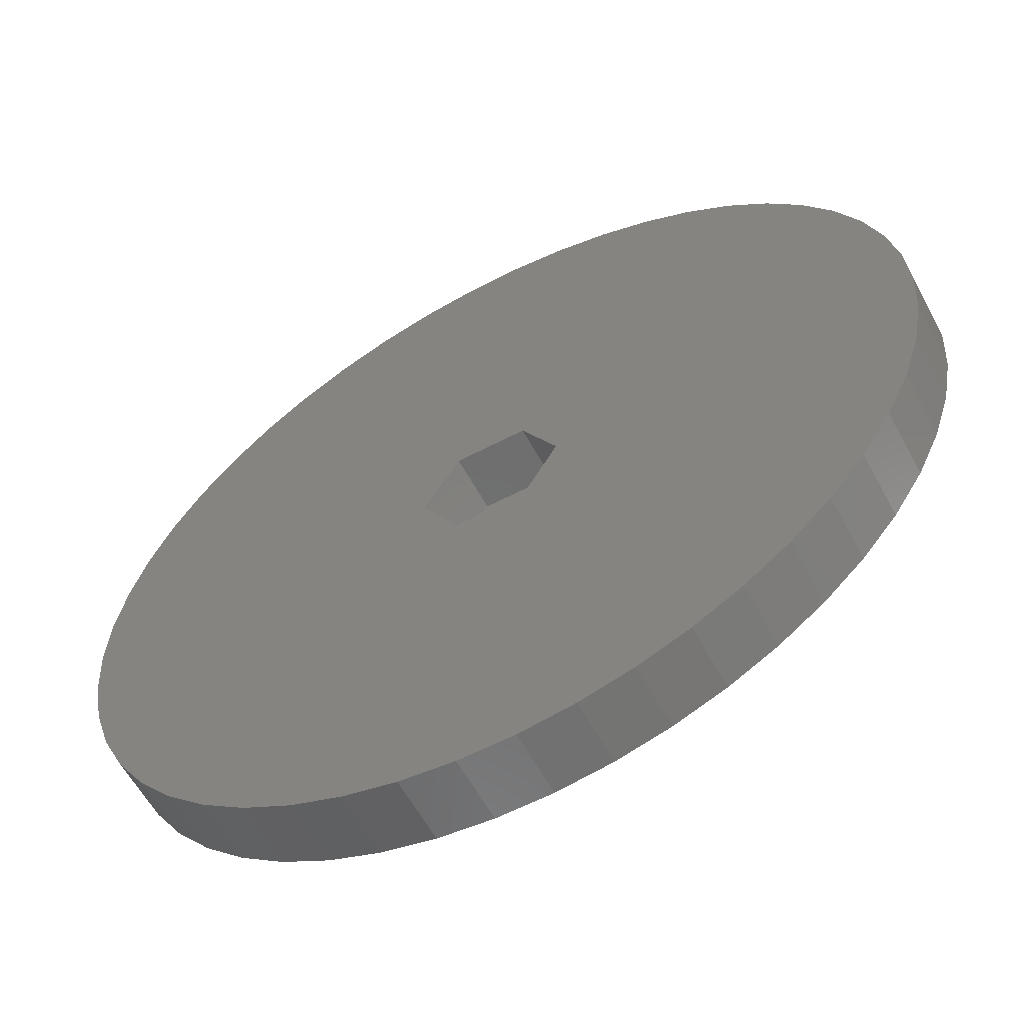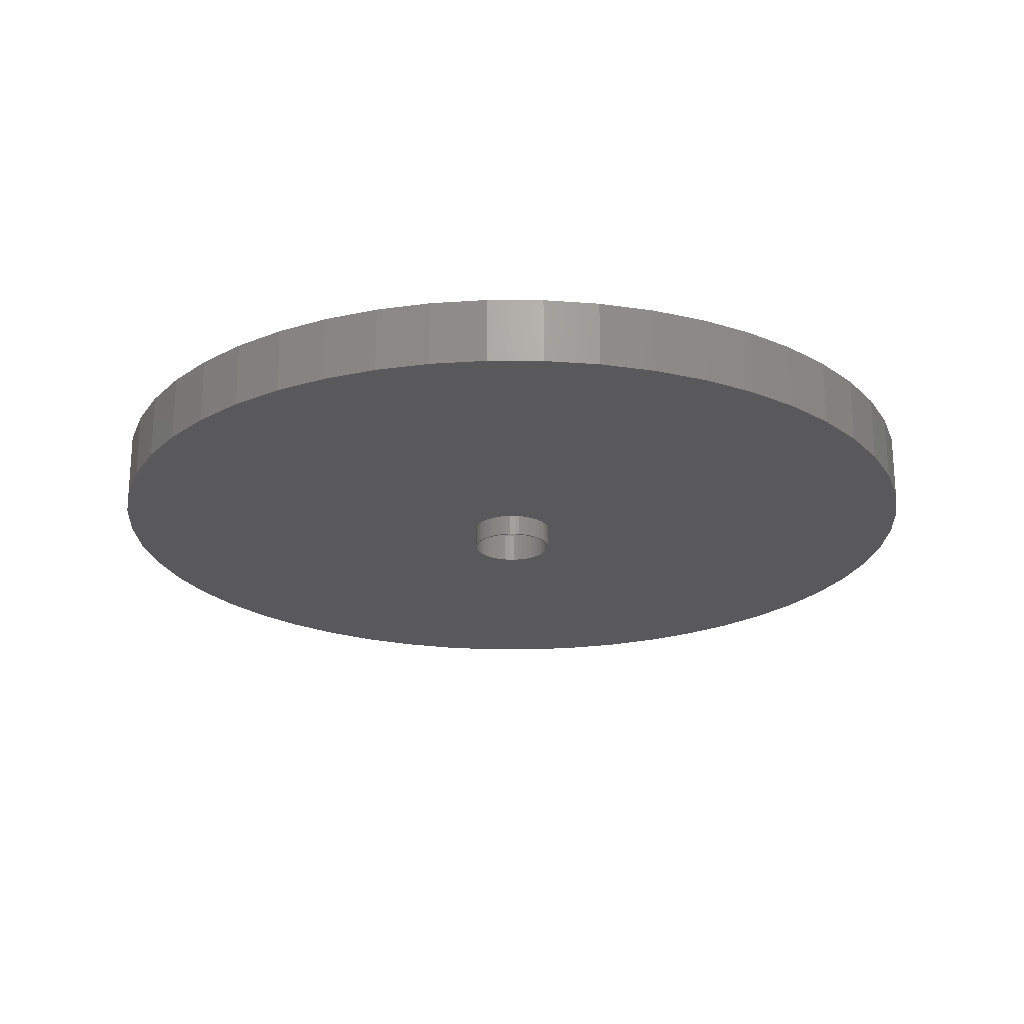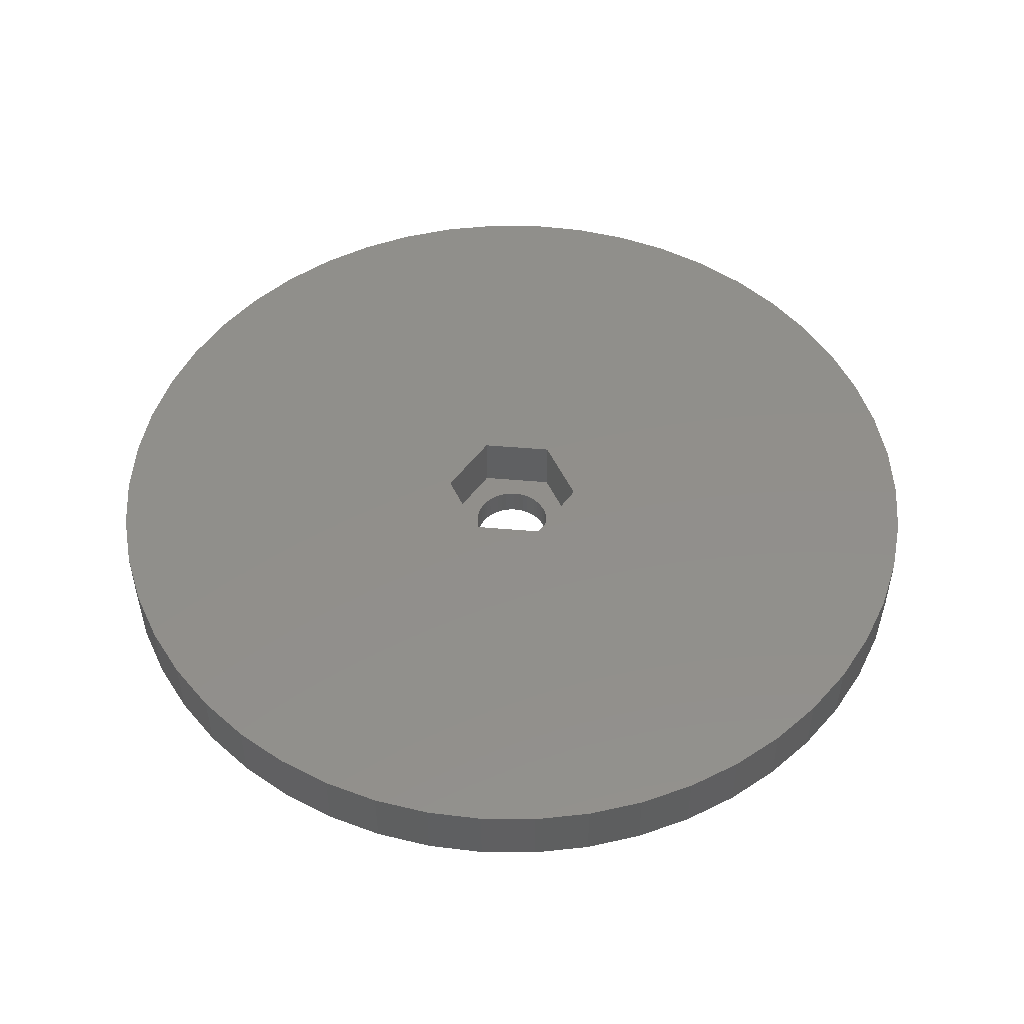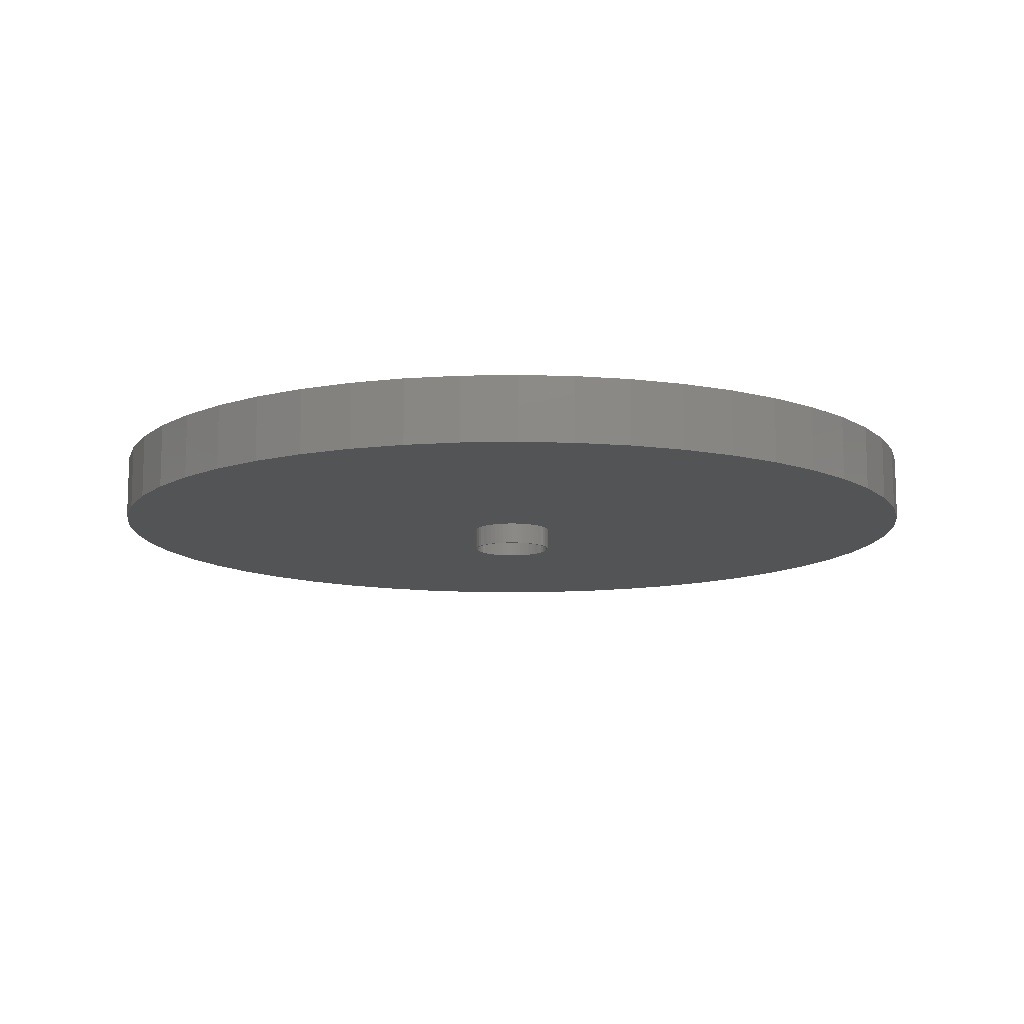
<metadata>
{"format":"stl","ext":"stl","renderer":"f3d","projection":"perspective","resolution":1024,"background":"white","views":[{"elev":-59.5,"azim":28.3,"up":"+Y"},{"elev":-22.2,"azim":-137.2,"up":"+Z"},{"elev":50.5,"azim":65.3,"up":"+Z"},{"elev":-11.6,"azim":103.7,"up":"+Z"}]}
</metadata>
<code>
# stl→obj: 312 verts, 624 faces
v 27.89 11.04 0
v 26.29 14.45 -4.5
v 26.29 14.45 0
v 27.89 11.04 -4.5
v 24.27 17.63 -4.5
v 24.27 17.63 0
v 9.271 28.53 -4.5
v 5.621 29.47 0
v 9.271 28.53 0
v 5.621 29.47 -4.5
v 12.77 27.14 -4.5
v 12.77 27.14 0
v -9.271 28.53 -4.5
v -12.77 27.14 0
v -9.271 28.53 0
v -12.77 27.14 -4.5
v -27.89 11.04 -4.5
v -26.29 14.45 0
v -26.29 14.45 -4.5
v -27.89 11.04 0
v 29.06 -7.461 0
v 29.76 -3.76 -4.5
v 29.76 -3.76 0
v 29.06 -7.461 -4.5
v 1.884 29.94 0
v 1.884 29.94 -4.5
v 19.12 23.12 -4.5
v 16.07 25.33 0
v 19.12 23.12 0
v 16.07 25.33 -4.5
v -29.76 3.76 -4.5
v -29.06 7.461 0
v -29.06 7.461 -4.5
v -29.76 3.76 0
v -24.27 17.63 -4.5
v -21.87 20.54 0
v -21.87 20.54 -4.5
v -24.27 17.63 0
v -16.07 25.33 0
v -16.07 25.33 -4.5
v -5.621 29.47 -4.5
v -5.621 29.47 0
v 30 0 0
v 29.76 3.76 -4.5
v 29.76 3.76 0
v 30 0 -4.5
v 12.77 -27.14 -4.5
v 16.07 -25.33 0
v 12.77 -27.14 0
v 16.07 -25.33 -4.5
v 27.89 -11.04 0
v 27.89 -11.04 -4.5
v -21.87 -20.54 -4.5
v -19.12 -23.12 0
v -21.87 -20.54 0
v -19.12 -23.12 -4.5
v -26.29 -14.45 -4.5
v -27.89 -11.04 0
v -27.89 -11.04 -4.5
v -26.29 -14.45 0
v 29.06 7.461 -4.5
v 29.06 7.461 0
v 21.87 20.54 -4.5
v 21.87 20.54 0
v -1.884 29.94 0
v -1.884 29.94 -4.5
v -30 0 -4.5
v -30 0 0
v 4.847 0 0
v 2.423 4.197 0
v 26.29 -14.45 0
v 2.423 -4.197 0
v 24.27 -17.63 0
v 21.87 -20.54 0
v 19.12 -23.12 0
v 9.271 -28.53 0
v -2.423 4.197 0
v 5.621 -29.47 0
v 1.884 -29.94 0
v -1.884 -29.94 0
v -2.423 -4.197 0
v -4.847 0 0
v -5.621 -29.47 0
v -9.271 -28.53 0
v -19.12 23.12 0
v -12.77 -27.14 0
v -16.07 -25.33 0
v -24.27 -17.63 0
v -29.06 -7.461 0
v -29.76 -3.76 0
v -19.12 23.12 -4.5
v -1.884 -29.94 -4.5
v 1.884 -29.94 -4.5
v -29.06 -7.461 -4.5
v -24.27 -17.63 -4.5
v 5.621 -29.47 -4.5
v 9.271 -28.53 -4.5
v 24.27 -17.63 -4.5
v 21.87 -20.54 -4.5
v 26.29 -14.45 -4.5
v -9.271 -28.53 -4.5
v -5.621 -29.47 -4.5
v 2.875 0 -4.5
v 2.852 -0.3603 -4.5
v 2.785 -0.715 -4.5
v 2.852 0.3603 -4.5
v 2.673 -1.058 -4.5
v 2.519 -1.385 -4.5
v 2.785 0.715 -4.5
v 2.326 -1.69 -4.5
v 2.096 -1.968 -4.5
v 19.12 -23.12 -4.5
v 2.673 1.058 -4.5
v 1.833 -2.215 -4.5
v 1.54 -2.427 -4.5
v 2.519 1.385 -4.5
v 1.224 -2.601 -4.5
v 0.8884 -2.734 -4.5
v 2.326 1.69 -4.5
v 0.5387 -2.824 -4.5
v 0.1805 -2.869 -4.5
v -0.1805 -2.869 -4.5
v -0.5387 -2.824 -4.5
v -0.8884 -2.734 -4.5
v -1.224 -2.601 -4.5
v -12.77 -27.14 -4.5
v -1.54 -2.427 -4.5
v -16.07 -25.33 -4.5
v -1.833 -2.215 -4.5
v -2.096 -1.968 -4.5
v -2.326 -1.69 -4.5
v 2.096 1.968 -4.5
v 1.833 2.215 -4.5
v 1.54 2.427 -4.5
v 1.224 2.601 -4.5
v 0.8884 2.734 -4.5
v 0.5387 2.824 -4.5
v 0.1805 2.869 -4.5
v -0.1805 2.869 -4.5
v -0.5387 2.824 -4.5
v -0.8884 2.734 -4.5
v -1.224 2.601 -4.5
v -1.54 2.427 -4.5
v -1.833 2.215 -4.5
v -2.096 1.968 -4.5
v -2.326 1.69 -4.5
v -2.519 1.385 -4.5
v -2.673 1.058 -4.5
v -2.785 0.715 -4.5
v -2.852 0.3603 -4.5
v -2.875 0 -4.5
v -2.519 -1.385 -4.5
v -2.673 -1.058 -4.5
v -2.785 -0.715 -4.5
v -2.852 -0.3603 -4.5
v -29.76 -3.76 -4.5
v -2.785 0.715 -6
v -2.673 1.058 -6
v 2.326 1.69 -6
v 2.519 1.385 -6
v 0.8884 2.734 -6
v 0.5387 2.824 -6
v 1.224 2.601 -6
v -0.8884 2.734 -6
v -1.224 2.601 -6
v -2.519 1.385 -6
v 2.875 0 -6
v 2.852 -0.3603 -6
v 0.8884 -2.734 -6
v 1.224 -2.601 -6
v 2.096 1.968 -6
v 1.833 2.215 -6
v -2.326 1.69 -6
v -2.096 1.968 -6
v -0.1805 2.869 -6
v -0.5387 2.824 -6
v -1.833 2.215 -6
v 2.852 0.3603 -6
v 2.673 -1.058 -6
v 2.519 -1.385 -6
v 0.5387 -2.824 -6
v 0.1805 2.869 -6
v 1.54 2.427 -6
v -2.875 0 -6
v -2.852 0.3603 -6
v -1.54 2.427 -6
v 2.785 -0.715 -6
v 0.1805 -2.869 -6
v 2.673 1.058 -6
v 2.785 0.715 -6
v 1.54 -2.427 -6
v 1.833 -2.215 -6
v 2.096 -1.968 -6
v 2.326 -1.69 -6
v -1.224 -2.601 -6
v -0.8884 -2.734 -6
v -0.5387 -2.824 -6
v -0.1805 -2.869 -6
v -2.852 -0.3603 -6
v -2.519 -1.385 -6
v -2.673 -1.058 -6
v -2.785 -0.715 -6
v -2.096 -1.968 -6
v -1.833 -2.215 -6
v -1.54 -2.427 -6
v 2.75 0 -6
v 2.728 -0.3447 -6
v 2.728 0.3447 -6
v 2.664 -0.6839 -6
v 2.557 -1.012 -6
v 2.41 -1.325 -6
v 2.225 -1.616 -6
v 2.005 -1.883 -6
v 1.753 -2.119 -6
v 1.474 -2.322 -6
v 1.171 -2.488 -6
v 0.8498 -2.615 -6
v 0.5153 -2.701 -6
v 0.1727 -2.745 -6
v -0.1727 -2.745 -6
v -0.5153 -2.701 -6
v -0.8498 -2.615 -6
v -1.171 -2.488 -6
v -1.474 -2.322 -6
v -1.753 -2.119 -6
v -2.005 -1.883 -6
v -2.225 -1.616 -6
v -2.326 -1.69 -6
v -2.41 -1.325 -6
v -2.557 -1.012 -6
v -2.664 -0.6839 -6
v -2.728 -0.3447 -6
v 2.664 0.6839 -6
v 2.557 1.012 -6
v 2.41 1.325 -6
v 2.225 1.616 -6
v 2.005 1.883 -6
v 1.753 2.119 -6
v 1.474 2.322 -6
v 1.171 2.488 -6
v 0.8498 2.615 -6
v 0.5153 2.701 -6
v 0.1727 2.745 -6
v -0.1727 2.745 -6
v -0.5153 2.701 -6
v -0.8498 2.615 -6
v -1.171 2.488 -6
v -1.474 2.322 -6
v -1.753 2.119 -6
v -2.005 1.883 -6
v -2.225 1.616 -6
v -2.41 1.325 -6
v -2.557 1.012 -6
v -2.664 0.6839 -6
v -2.728 0.3447 -6
v -2.75 0 -6
v -2.423 4.197 -4
v 2.423 4.197 -4
v -4.847 0 -4
v 2.423 -4.197 -4
v -2.423 -4.197 -4
v 4.847 0 -4
v 2.728 0.3447 -4
v 2.75 0 -4
v 2.664 0.6839 -4
v 2.557 1.012 -4
v 2.41 1.325 -4
v 2.225 1.616 -4
v 2.005 1.883 -4
v 1.753 2.119 -4
v 1.474 2.322 -4
v 1.171 2.488 -4
v 0.8498 2.615 -4
v 0.5153 2.701 -4
v 0.1727 2.745 -4
v -0.1727 2.745 -4
v -0.5153 2.701 -4
v -0.8498 2.615 -4
v -1.171 2.488 -4
v -1.474 2.322 -4
v -1.753 2.119 -4
v -2.005 1.883 -4
v -2.225 1.616 -4
v -2.41 1.325 -4
v -2.557 1.012 -4
v -2.664 0.6839 -4
v -2.728 0.3447 -4
v -2.75 0 -4
v 2.728 -0.3447 -4
v 2.664 -0.6839 -4
v 2.557 -1.012 -4
v 2.41 -1.325 -4
v 2.225 -1.616 -4
v 2.005 -1.883 -4
v 1.753 -2.119 -4
v 1.474 -2.322 -4
v 1.171 -2.488 -4
v 0.8498 -2.615 -4
v 0.5153 -2.701 -4
v 0.1727 -2.745 -4
v -0.1727 -2.745 -4
v -0.5153 -2.701 -4
v -0.8498 -2.615 -4
v -1.171 -2.488 -4
v -1.474 -2.322 -4
v -1.753 -2.119 -4
v -2.005 -1.883 -4
v -2.225 -1.616 -4
v -2.41 -1.325 -4
v -2.557 -1.012 -4
v -2.664 -0.6839 -4
v -2.728 -0.3447 -4
f 1 2 3
f 2 1 4
f 3 5 6
f 5 3 2
f 7 8 9
f 8 7 10
f 11 9 12
f 9 11 7
f 13 14 15
f 14 13 16
f 17 18 19
f 18 17 20
f 21 22 23
f 22 21 24
f 10 25 8
f 25 10 26
f 27 28 29
f 28 27 30
f 31 32 33
f 32 31 34
f 35 36 37
f 36 35 38
f 16 39 14
f 39 16 40
f 41 15 42
f 15 41 13
f 43 44 45
f 44 43 46
f 47 48 49
f 48 47 50
f 51 24 21
f 24 51 52
f 53 54 55
f 54 53 56
f 57 58 59
f 58 57 60
f 45 61 62
f 61 45 44
f 62 4 1
f 4 62 61
f 63 29 64
f 29 63 27
f 26 65 25
f 65 26 66
f 30 12 28
f 12 30 11
f 67 34 31
f 34 67 68
f 69 43 45
f 69 45 62
f 43 69 23
f 69 62 1
f 23 69 21
f 69 1 3
f 21 69 51
f 70 3 6
f 51 69 71
f 70 6 64
f 72 71 69
f 70 64 29
f 71 72 73
f 70 29 28
f 73 72 74
f 70 28 12
f 74 72 75
f 70 12 9
f 75 72 48
f 70 9 8
f 48 72 49
f 49 72 76
f 3 70 69
f 25 70 8
f 65 70 25
f 65 77 70
f 42 77 65
f 15 77 42
f 76 72 78
f 72 79 78
f 72 80 79
f 81 80 72
f 60 81 82
f 81 83 80
f 14 77 15
f 39 77 14
f 81 84 83
f 85 77 39
f 81 86 84
f 36 77 85
f 81 87 86
f 38 77 36
f 81 54 87
f 18 77 38
f 81 55 54
f 77 18 82
f 81 88 55
f 20 82 18
f 81 60 88
f 32 82 20
f 82 58 60
f 34 82 32
f 82 89 58
f 68 82 34
f 82 90 89
f 82 68 90
f 33 20 17
f 20 33 32
f 19 38 35
f 38 19 18
f 66 42 65
f 42 66 41
f 40 85 39
f 85 40 91
f 91 36 85
f 36 91 37
f 92 79 80
f 79 92 93
f 59 89 94
f 89 59 58
f 53 88 95
f 88 53 55
f 93 78 79
f 78 93 96
f 97 49 76
f 49 97 47
f 6 63 64
f 63 6 5
f 23 46 43
f 46 23 22
f 74 98 73
f 98 74 99
f 73 100 71
f 100 73 98
f 71 52 51
f 52 71 100
f 101 83 84
f 83 101 102
f 103 46 22
f 104 22 24
f 46 103 44
f 105 24 52
f 106 44 103
f 107 52 100
f 44 106 61
f 108 100 98
f 109 61 106
f 110 98 99
f 61 109 4
f 111 99 112
f 113 4 109
f 114 112 50
f 4 113 2
f 115 50 47
f 116 2 113
f 117 47 97
f 2 116 5
f 118 97 96
f 119 5 116
f 5 119 63
f 22 104 103
f 24 105 104
f 52 107 105
f 100 108 107
f 98 110 108
f 99 111 110
f 120 96 93
f 112 114 111
f 50 115 114
f 47 117 115
f 97 118 117
f 96 120 118
f 93 121 120
f 93 122 121
f 92 122 93
f 122 92 123
f 102 123 92
f 123 102 124
f 101 124 102
f 124 101 125
f 126 125 101
f 125 126 127
f 128 127 126
f 127 128 129
f 56 129 128
f 129 56 130
f 53 130 56
f 130 53 131
f 132 63 119
f 63 132 27
f 133 27 132
f 27 133 30
f 134 30 133
f 30 134 11
f 135 11 134
f 11 135 7
f 136 7 135
f 7 136 10
f 137 10 136
f 10 137 26
f 138 26 137
f 139 26 138
f 66 139 140
f 41 140 141
f 13 141 142
f 16 142 143
f 40 143 144
f 139 66 26
f 91 144 145
f 37 145 146
f 35 146 147
f 19 147 148
f 17 148 149
f 33 149 150
f 31 150 151
f 95 131 53
f 140 41 66
f 131 95 152
f 141 13 41
f 57 152 95
f 142 16 13
f 152 57 153
f 143 40 16
f 59 153 57
f 144 91 40
f 153 59 154
f 145 37 91
f 94 154 59
f 146 35 37
f 154 94 155
f 147 19 35
f 156 155 94
f 148 17 19
f 155 156 151
f 149 33 17
f 67 151 156
f 150 31 33
f 151 67 31
f 96 76 78
f 76 96 97
f 102 80 83
f 80 102 92
f 128 86 87
f 86 128 126
f 94 90 156
f 90 94 89
f 156 68 67
f 68 156 90
f 95 60 57
f 60 95 88
f 112 74 75
f 74 112 99
f 50 75 48
f 75 50 112
f 56 87 54
f 87 56 128
f 126 84 86
f 84 126 101
f 157 148 158
f 148 157 149
f 116 159 119
f 159 116 160
f 161 137 136
f 137 161 162
f 163 136 135
f 136 163 161
f 164 142 141
f 142 164 165
f 158 147 166
f 147 158 148
f 104 167 103
f 167 104 168
f 169 117 118
f 117 169 170
f 171 133 132
f 133 171 172
f 173 145 174
f 145 173 146
f 175 140 139
f 140 175 176
f 177 145 144
f 145 177 174
f 103 178 106
f 178 103 167
f 108 179 107
f 179 108 180
f 181 118 120
f 118 181 169
f 119 171 132
f 171 119 159
f 182 139 138
f 139 182 175
f 172 134 133
f 134 172 183
f 183 135 134
f 135 183 163
f 184 150 185
f 150 184 151
f 185 149 157
f 149 185 150
f 166 146 173
f 146 166 147
f 176 141 140
f 141 176 164
f 165 143 142
f 143 165 186
f 186 144 143
f 144 186 177
f 105 168 104
f 168 105 187
f 188 120 121
f 120 188 181
f 113 160 116
f 160 113 189
f 109 189 113
f 189 109 190
f 106 190 109
f 190 106 178
f 162 138 137
f 138 162 182
f 170 115 117
f 115 170 191
f 192 111 114
f 111 192 193
f 111 194 110
f 194 111 193
f 195 124 125
f 124 195 196
f 197 122 123
f 122 197 198
f 199 151 184
f 151 199 155
f 200 153 201
f 153 200 152
f 201 154 202
f 154 201 153
f 203 129 130
f 129 203 204
f 107 187 105
f 187 107 179
f 191 114 115
f 114 191 192
f 110 180 108
f 180 110 194
f 204 127 129
f 127 204 205
f 198 121 122
f 121 198 188
f 196 123 124
f 123 196 197
f 206 167 168
f 207 168 187
f 167 206 178
f 208 178 206
f 168 207 206
f 209 187 179
f 187 209 207
f 179 210 209
f 180 210 179
f 180 211 210
f 194 211 180
f 194 212 211
f 193 212 194
f 193 213 212
f 192 213 193
f 192 214 213
f 191 214 192
f 191 215 214
f 170 215 191
f 170 216 215
f 169 216 170
f 169 217 216
f 181 217 169
f 181 218 217
f 188 218 181
f 188 219 218
f 188 220 219
f 198 220 188
f 198 221 220
f 197 221 198
f 197 222 221
f 196 222 197
f 196 223 222
f 195 223 196
f 195 224 223
f 205 224 195
f 205 225 224
f 204 225 205
f 204 226 225
f 203 226 204
f 203 227 226
f 228 227 203
f 228 229 227
f 200 229 228
f 200 230 229
f 201 230 200
f 230 201 231
f 202 231 201
f 199 232 202
f 231 202 232
f 178 208 190
f 233 190 208
f 190 233 189
f 234 189 233
f 234 160 189
f 235 160 234
f 235 159 160
f 236 159 235
f 236 171 159
f 237 171 236
f 237 172 171
f 238 172 237
f 238 183 172
f 239 183 238
f 239 163 183
f 240 163 239
f 240 161 163
f 241 161 240
f 241 162 161
f 242 162 241
f 242 182 162
f 243 182 242
f 244 182 243
f 244 175 182
f 245 175 244
f 245 176 175
f 246 176 245
f 246 164 176
f 247 164 246
f 247 165 164
f 248 165 247
f 248 186 165
f 249 186 248
f 249 177 186
f 250 177 249
f 250 174 177
f 251 174 250
f 251 173 174
f 252 173 251
f 252 166 173
f 253 166 252
f 158 253 254
f 253 158 166
f 157 254 255
f 254 157 158
f 185 255 256
f 232 199 256
f 184 256 199
f 255 185 157
f 256 184 185
f 202 155 199
f 155 202 154
f 228 152 200
f 152 228 131
f 203 131 228
f 131 203 130
f 205 125 127
f 125 205 195
f 257 70 77
f 70 257 258
f 82 257 77
f 257 82 259
f 260 81 72
f 81 260 261
f 262 263 264
f 262 265 263
f 262 266 265
f 267 262 258
f 262 267 266
f 258 268 267
f 258 269 268
f 258 270 269
f 258 271 270
f 258 272 271
f 258 273 272
f 258 274 273
f 258 275 274
f 258 276 275
f 257 276 258
f 276 257 277
f 277 257 278
f 278 257 279
f 257 280 279
f 257 281 280
f 257 282 281
f 257 283 282
f 257 284 283
f 259 284 257
f 284 259 285
f 285 259 286
f 287 259 288
f 286 259 287
f 289 262 264
f 290 262 289
f 291 262 290
f 292 262 291
f 262 292 260
f 293 260 292
f 294 260 293
f 295 260 294
f 296 260 295
f 297 260 296
f 298 260 297
f 299 260 298
f 300 260 299
f 301 260 300
f 261 301 302
f 261 302 303
f 261 303 304
f 301 261 260
f 305 261 304
f 306 261 305
f 307 261 306
f 308 261 307
f 309 261 308
f 259 309 310
f 259 310 311
f 259 311 312
f 309 259 261
f 259 312 288
f 262 70 258
f 70 262 69
f 81 259 82
f 259 81 261
f 260 69 262
f 69 260 72
f 206 263 208
f 263 206 264
f 288 255 287
f 255 288 256
f 244 275 276
f 275 244 243
f 219 301 300
f 301 219 220
f 238 269 270
f 269 238 237
f 250 281 282
f 281 250 249
f 247 278 279
f 278 247 246
f 211 291 210
f 291 211 292
f 234 267 235
f 267 234 266
f 241 272 273
f 272 241 240
f 239 270 271
f 270 239 238
f 285 252 284
f 252 285 253
f 283 250 282
f 250 283 251
f 248 279 280
f 279 248 247
f 246 277 278
f 277 246 245
f 209 289 207
f 289 209 290
f 233 266 234
f 266 233 265
f 208 265 233
f 265 208 263
f 236 269 237
f 269 236 268
f 235 268 236
f 268 235 267
f 242 273 274
f 273 242 241
f 243 274 275
f 274 243 242
f 240 271 272
f 271 240 239
f 284 251 283
f 251 284 252
f 286 253 285
f 253 286 254
f 287 254 286
f 254 287 255
f 249 280 281
f 280 249 248
f 245 276 277
f 276 245 244
f 207 264 206
f 264 207 289
f 213 293 212
f 293 213 294
f 309 230 310
f 230 309 229
f 307 227 308
f 227 307 226
f 312 256 288
f 256 312 232
f 215 297 296
f 297 215 216
f 210 290 209
f 290 210 291
f 212 292 211
f 292 212 293
f 311 232 312
f 232 311 231
f 310 231 311
f 231 310 230
f 214 296 295
f 296 214 215
f 216 298 297
f 298 216 217
f 217 299 298
f 299 217 218
f 218 300 299
f 300 218 219
f 220 302 301
f 302 220 221
f 222 304 303
f 304 222 223
f 221 303 302
f 303 221 222
f 308 229 309
f 229 308 227
f 213 295 294
f 295 213 214
f 223 305 304
f 305 223 224
f 224 306 305
f 306 224 225
f 225 307 306
f 307 225 226

</code>
